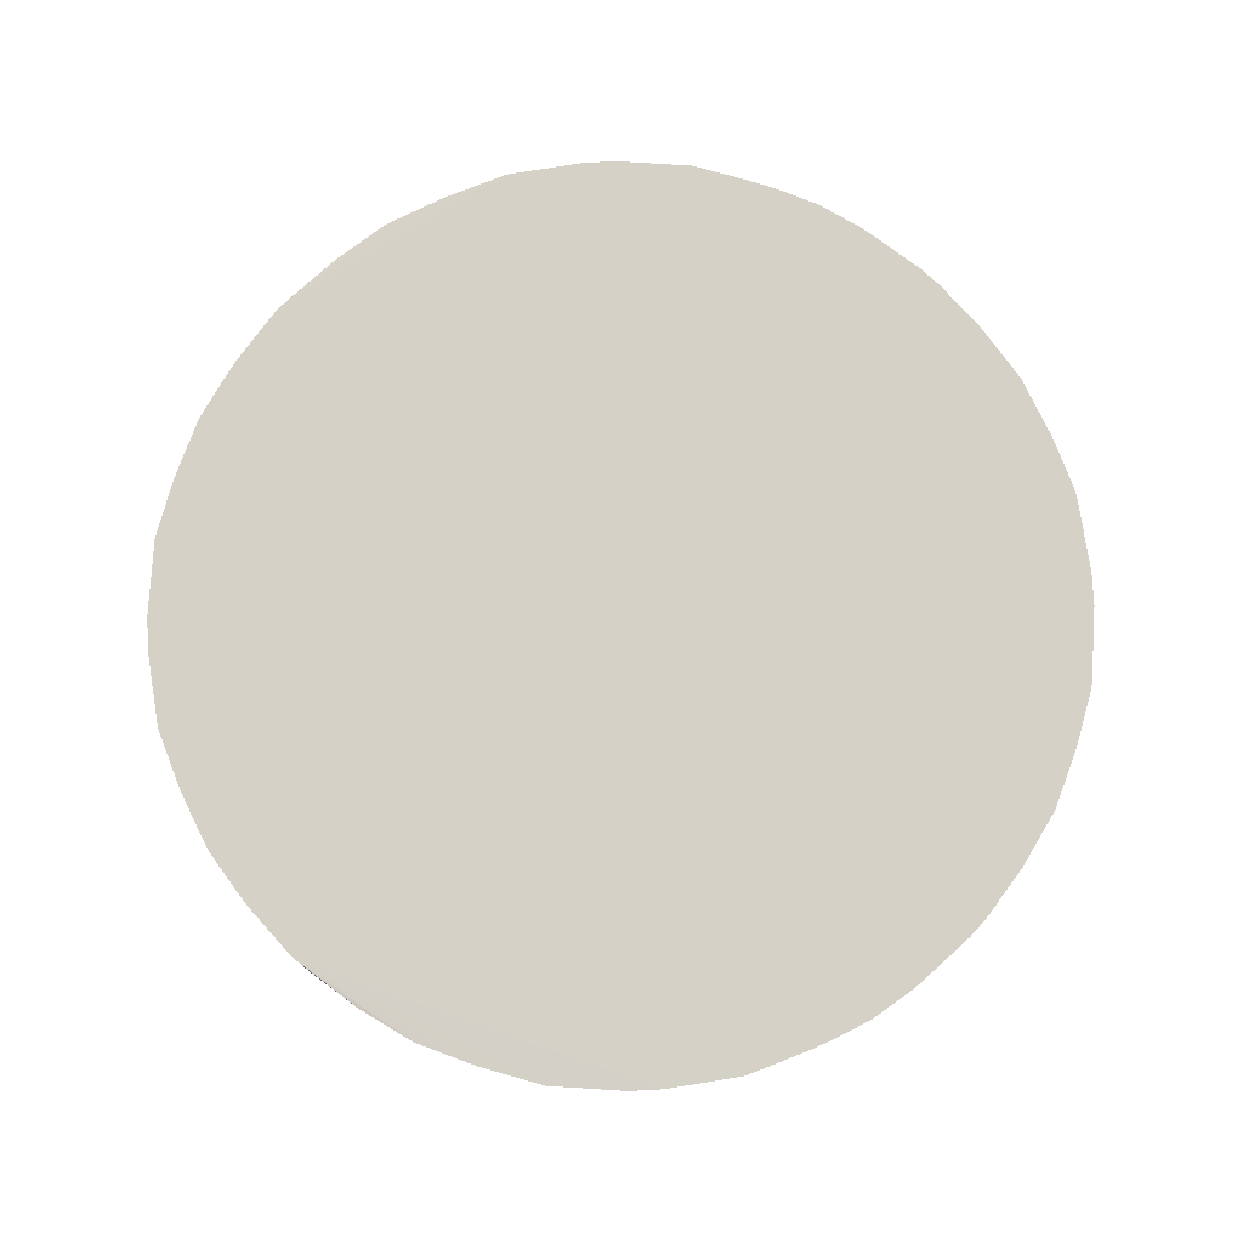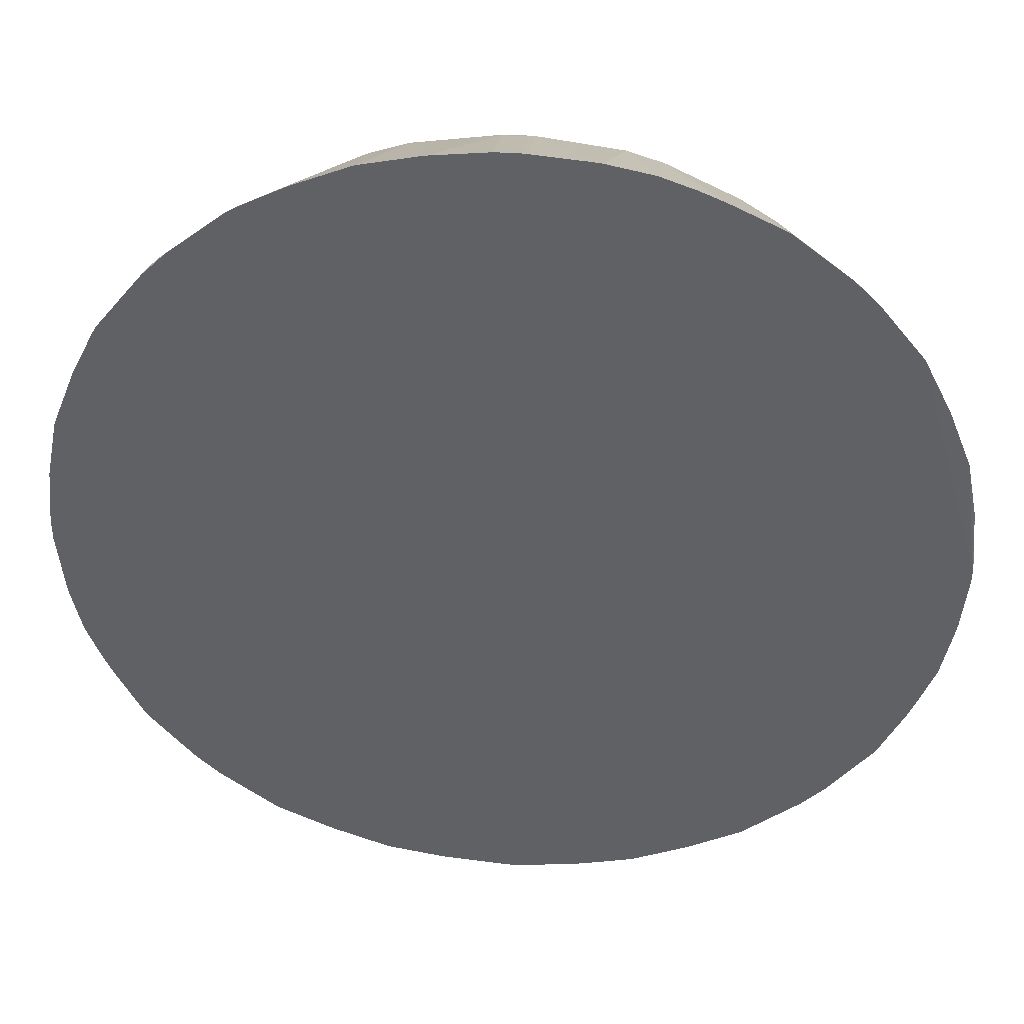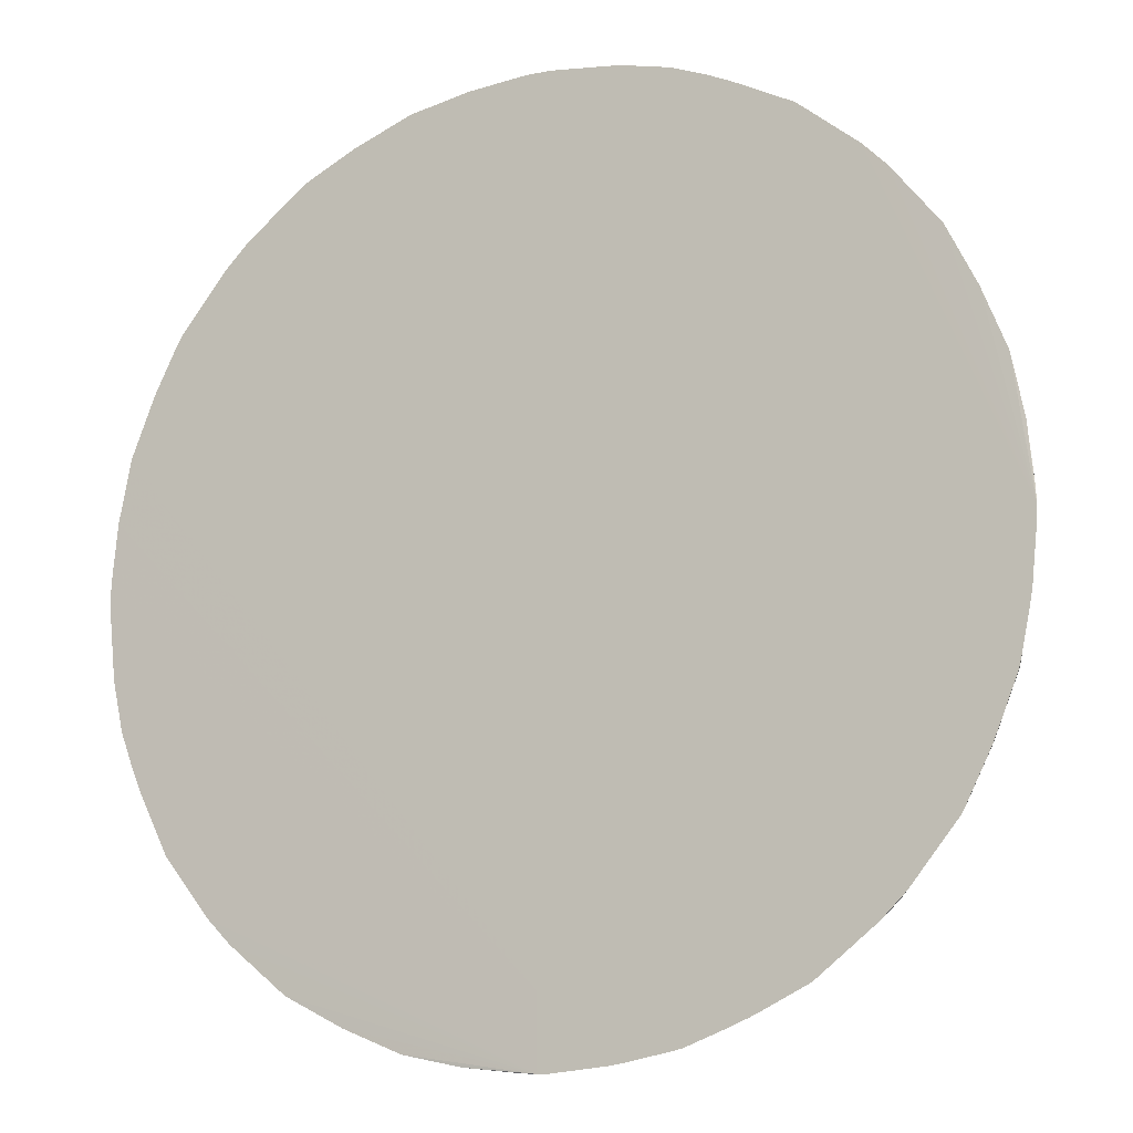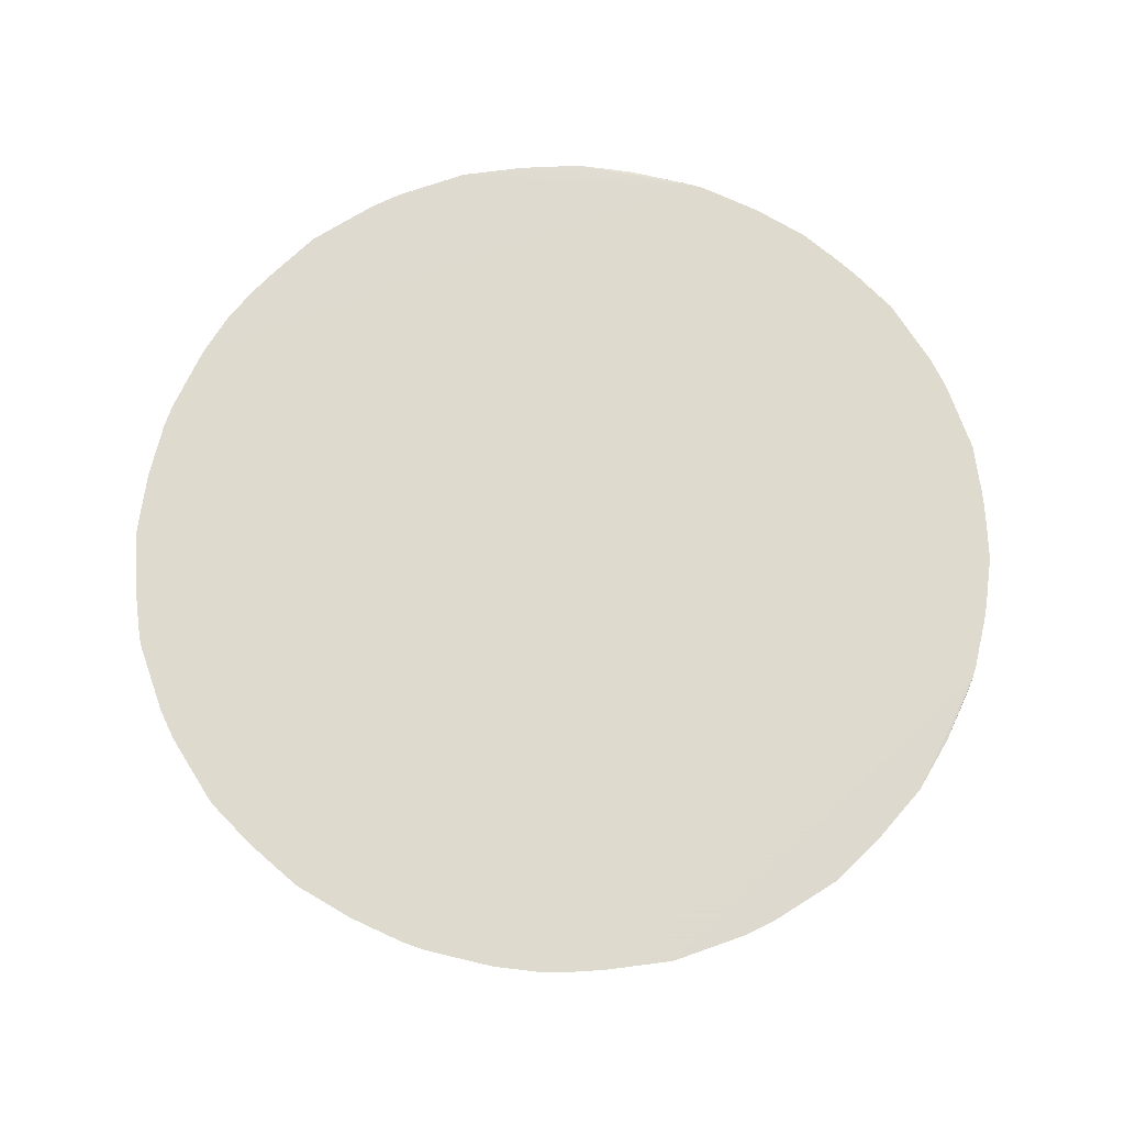
<metadata>
{"format":"obj","ext":"obj","renderer":"f3d","projection":"perspective","resolution":1024,"background":"white","views":[{"elev":79.5,"azim":-47.8,"up":"+Y"},{"elev":39.7,"azim":-176.0,"up":"+Z"},{"elev":-12.2,"azim":-154.6,"up":"+Z"},{"elev":71.1,"azim":109.2,"up":"+Y"}]}
</metadata>
<code>
v 0.3378 -0.3576 -0.5562
v 0.3972 -0.3576 -0.5164
v 0.4171 -0.3576 -0.4966
v 0.4196 -0.3526 -0.5164
v 0.3601 -0.3526 -0.5562
v 0.3443 -0.3509 -0.5694
v 0.4039 -0.3509 -0.5297
v 0.3526 -0.3476 -0.5661
v 0.4121 -0.3476 -0.5264
v 0.4172 -0.1586 -0.6359
v 0.3181 -0.1586 -0.6855
v 0.2251 -0.3509 -0.629
v 0.2186 -0.3576 -0.6158
v 0.1656 -0.3509 -0.6489
v 0.1589 -0.3576 -0.6357
v 0.6555 -0.3576 0.01988
v 0.5562 -0.3576 -0.3377
v 0.6356 -0.3576 -0.1589
v 0.6555 -0.3576 -0.01987
v 0.6687 -0.3509 -0.01987
v 0.6489 -0.3509 -0.1589
v 0.6704 -0.3476 -0.02985
v 0.6687 -0.3509 0.01988
v 0.6654 -0.3526 0.02986
v 0.6456 -0.3526 0.1689
v 0.6488 -0.3509 0.1589
v 0.6754 -0.3377 0.01988
v 0.6754 -0.3377 -0.01987
v 0.7548 -0.1589 0.01988
v 0.7549 -0.1586 -0.01987
v 0.7498 -0.1689 -0.02985
v 0.745 -0.1586 -0.1193
v -0.001049 -0.1569 -0.7558
v 0.7426 -0.1586 -0.1388
v 0.6505 -0.3476 -0.1689
v 0.7252 -0.1586 -0.2186
v 0.6307 -0.3476 -0.2285
v 0.629 -0.3509 -0.2186
v 0.6183 -0.3526 -0.2384
v 0.6157 -0.3576 -0.2186
v 0.5586 -0.3526 -0.3576
v 0.571 -0.3476 -0.3476
v 0.6755 -0.1586 -0.338
v 0.6358 -0.1586 -0.4174
v 0.5313 -0.3476 -0.4072
v 0.5189 -0.3526 -0.4171
v 0.5164 -0.3576 -0.3972
v 0.4237 -0.3377 -0.5231
v 0.523 -0.3377 -0.4237
v 0.5413 -0.1689 -0.5264
v 0.5214 -0.1689 -0.5463
v 0.5166 -0.1586 -0.5564
v 0.2189 -0.1586 -0.7251
v 0.1195 -0.1586 -0.745
v 0.02019 -0.1586 -0.755
v 0.01989 -0.3377 -0.6753
v 0.02655 -0.3509 -0.6688
v 0.01989 -0.3576 -0.6555
v -0.01989 -0.3575 -0.6555
v -0.159 -0.3575 -0.6356
v -0.2185 -0.3575 -0.6157
v -0.3377 -0.3575 -0.5562
v -0.2451 -0.3443 -0.6224
v -0.3245 -0.3443 -0.5827
v -0.3543 -0.3542 -0.5529
v -0.3642 -0.3443 -0.5628
v -0.4237 -0.3443 -0.523
v -0.4138 -0.3542 -0.5131
v -0.4933 -0.3542 -0.4337
v -0.3973 -0.3575 -0.5165
v -0.6555 -0.3576 0.01988
v -0.6357 -0.3576 0.1589
v -0.6688 -0.3509 0.02654
v -0.6555 -0.3575 -0.0199
v -0.6356 -0.3575 -0.159
v -0.6157 -0.3575 -0.2185
v -0.629 -0.3509 -0.2119
v -0.6488 -0.3509 -0.1523
v -0.6687 -0.3509 -0.01331
v -0.6754 -0.3377 -0.0199
v -0.6555 -0.3377 -0.159
v -0.6224 -0.3443 -0.2451
v -0.5628 -0.3443 -0.3642
v -0.5528 -0.3542 -0.3543
v -0.5562 -0.3575 -0.3377
v -0.5132 -0.3542 -0.4138
v -0.5231 -0.3443 -0.4237
v -0.6257 -0.1689 -0.427
v -0.6423 -0.1656 -0.4039
v -0.6819 -0.1656 -0.3245
v -0.7217 -0.1656 -0.2252
v -0.7012 -0.1569 -0.2841
v -0.6837 -0.1569 -0.3262
v -0.6774 -0.1569 -0.3397
v -0.6376 -0.1569 -0.4191
v -0.5463 -0.1689 -0.5264
v -0.5264 -0.1689 -0.5462
v -0.5184 -0.1569 -0.5581
v -0.5582 -0.1569 -0.5184
v -0.7558 -0.1569 -0.0001466
v -0.726 -0.1569 -0.2166
v -0.7558 -0.1569 -0.02086
v -0.7416 -0.1656 -0.1258
v -0.7459 -0.1569 -0.1172
v -0.7409 -0.1569 -0.1451
v -0.7234 -0.1569 -0.2269
v -0.6356 -0.3377 -0.2185
v -0.6753 -0.3377 0.01988
v -0.755 -0.1586 0.02018
v -0.745 -0.1586 0.1195
v -0.6489 -0.3509 0.1656
v -0.7251 -0.1586 0.2188
v -0.6855 -0.1586 0.3181
v -0.6359 -0.1586 0.4173
v -0.6091 -0.3509 0.2649
v -0.629 -0.3509 0.2252
v -0.6158 -0.3576 0.2186
v -0.5694 -0.3509 0.3444
v -0.5661 -0.3476 0.3527
v -0.5297 -0.3509 0.4039
v -0.5264 -0.3476 0.4122
v -0.5164 -0.3526 0.4196
v -0.5562 -0.3526 0.36
v -0.5562 -0.3576 0.3377
v -0.01987 -0.3576 0.6555
v -0.4767 -0.3576 0.437
v -0.5164 -0.3576 0.3972
v -0.4171 -0.3526 0.5189
v -0.3972 -0.3576 0.5165
v -0.3576 -0.3526 0.5587
v -0.3377 -0.3576 0.5562
v -0.2186 -0.3576 0.6157
v -0.1589 -0.3576 0.6356
v -0.2186 -0.3509 0.629
v -0.2384 -0.3526 0.6182
v -0.2285 -0.3476 0.6307
v -0.1689 -0.3476 0.6505
v -0.1589 -0.3509 0.6488
v -0.01987 -0.3509 0.6687
v -0.02985 -0.3476 0.6704
v -0.01987 -0.3377 0.6754
v -0.02985 -0.1689 0.7498
v -0.1193 -0.1586 0.745
v -0.1388 -0.1586 0.7426
v -0.01987 -0.1586 0.7549
v -0.0001466 -0.1586 0.7549
v -0.01987 -0.1589 0.7548
v -0.0001466 -0.3377 0.6754
v 0.01988 -0.3377 0.6754
v 0.01988 -0.1589 0.7548
v 0.02033 -0.1586 0.7549
v -0.6396 -0.1569 -0.0001466
v 0.1192 -0.1586 0.745
v 0.1589 -0.3377 0.6555
v 0.01988 -0.3509 0.6687
v 0.01988 -0.3576 0.6555
v 0.02986 -0.3526 0.6654
v 0.1689 -0.3526 0.6456
v 0.1589 -0.3576 0.6356
v 0.5562 -0.3576 0.3377
v 0.5165 -0.3576 0.3972
v 0.3377 -0.3576 0.5562
v 0.2186 -0.3576 0.6157
v 0.2285 -0.3526 0.6257
v 0.3476 -0.3526 0.5661
v 0.2318 -0.3443 0.629
v 0.1722 -0.3443 0.6488
v 0.2245 -0.1586 0.7236
v 0.3238 -0.1586 0.684
v 0.351 -0.3443 0.5694
v 0.4105 -0.3443 0.5297
v 0.4072 -0.3526 0.5264
v 0.3972 -0.3576 0.5165
v 0.5264 -0.3526 0.4072
v 0.5297 -0.3443 0.4105
v 0.5661 -0.3526 0.3476
v 0.6257 -0.3526 0.2285
v 0.629 -0.3443 0.2318
v 0.6157 -0.3576 0.2186
v 0.6356 -0.3576 0.1589
v 0.6488 -0.3443 0.1722
v 0.7236 -0.1586 0.2245
v 0.6555 -0.3377 0.1589
v 0.745 -0.1586 0.1192
v 0.7549 -0.1586 0.02033
v -0.0009012 -0.1569 -0.6396
v 0.5564 -0.1586 0.5166
v 0.5166 -0.1586 0.5564
v 0.5462 -0.1639 0.5264
v 0.6358 -0.1586 0.4173
v 0.6257 -0.1639 0.427
v 0.5264 -0.1639 0.5462
v 0.427 -0.1639 0.6257
v 0.4173 -0.1586 0.6358
v 0.4031 -0.1586 0.6442
v 0.2186 -0.1586 0.7251
v 0.1589 -0.3509 0.6488
v 0.5694 -0.3443 0.351
v 0.6442 -0.1586 0.4031
v 0.684 -0.1586 0.3238
v 0.7251 -0.1586 0.2186
v -0.3262 -0.1569 -0.6837
v -0.4191 -0.1569 -0.6376
v -0.4271 -0.1689 -0.6257
v -0.4039 -0.1656 -0.6422
v -0.3245 -0.1656 -0.6819
v -0.3397 -0.1569 -0.6774
v -0.2841 -0.1569 -0.7012
v -0.2252 -0.1656 -0.7217
v -0.2269 -0.1569 -0.7234
v -0.2165 -0.1569 -0.726
v -0.1451 -0.1569 -0.7409
v -0.1259 -0.1656 -0.7416
v -0.1172 -0.1569 -0.7458
v -0.02093 -0.1569 -0.7558
v -0.01989 -0.3377 -0.6754
v -0.01332 -0.3509 -0.6687
v -0.1523 -0.3509 -0.6489
v -0.159 -0.3377 -0.6555
v -0.2185 -0.3377 -0.6356
v -0.212 -0.3509 -0.629
v -0.2186 -0.1586 0.7251
v -0.2781 -0.1586 0.7029
v -0.3179 -0.1586 0.6854
v -0.3179 -0.1655 0.682
v -0.338 -0.1586 0.6755
v -0.3476 -0.3476 0.5711
v -0.4072 -0.3476 0.5313
v -0.4237 -0.3377 0.523
v -0.5231 -0.3377 0.4238
v -0.5264 -0.1689 0.5413
v -0.5167 -0.1586 0.5563
v -0.4174 -0.1586 0.6358
v -0.5564 -0.1586 0.5166
v -0.5463 -0.1689 0.5214
v -0.5164 -0.3575 -0.3972
v 0.5563 -0.1586 -0.5167
v 0.6854 -0.1586 -0.3179
v 0.682 -0.1655 -0.3179
v 0.7028 -0.1586 -0.2781
f 2 3 1
f 195 194 152
f 188 152 194
f 192 189 188
f 192 188 194
f 192 194 193
f 192 193 171
f 192 171 189
f 171 172 175
f 171 175 189
f 189 175 191
f 189 191 190
f 189 190 187
f 189 187 188
f 188 187 152
f 152 187 186
f 152 186 100
f 186 33 100
f 186 30 33
f 185 29 30
f 185 30 186
f 185 186 184
f 185 184 29
f 27 29 184
f 27 184 183
f 27 183 26
f 195 170 194
f 195 169 170
f 195 152 169
f 168 169 152
f 201 183 184
f 201 184 186
f 201 186 182
f 198 200 199
f 198 175 176
f 198 176 178
f 198 178 200
f 200 178 182
f 200 182 186
f 200 186 199
f 190 186 187
f 190 199 186
f 26 183 25
f 190 198 199
f 190 191 175
f 171 193 194
f 171 194 170
f 153 196 152
f 154 196 153
f 197 154 155
f 197 155 158
f 197 158 154
f 154 158 167
f 154 167 168
f 154 168 196
f 168 152 196
f 190 175 198
f 181 25 183
f 181 183 182
f 181 182 178
f 163 162 164
f 163 164 158
f 163 158 159
f 163 159 162
f 162 159 161
f 161 159 160
f 160 159 16
f 159 15 16
f 72 15 159
f 125 72 159
f 156 125 159
f 156 159 158
f 164 162 165
f 157 156 158
f 157 155 156
f 156 155 125
f 139 125 155
f 139 155 148
f 149 148 155
f 149 155 154
f 149 154 153
f 149 153 150
f 151 150 153
f 151 153 152
f 151 152 146
f 151 146 150
f 157 158 155
f 201 182 183
f 164 165 166
f 166 167 158
f 181 178 25
f 25 16 24
f 180 16 25
f 180 160 16
f 179 177 160
f 179 160 180
f 179 180 25
f 179 25 177
f 177 25 178
f 177 178 176
f 177 176 160
f 161 160 176
f 164 166 158
f 174 161 176
f 174 175 172
f 174 172 161
f 173 161 172
f 173 162 161
f 165 162 173
f 165 173 172
f 165 172 171
f 165 171 170
f 165 170 166
f 166 170 169
f 166 169 168
f 166 168 167
f 174 176 175
f 152 100 146
f 99 100 33
f 202 99 33
f 224 223 100
f 224 100 226
f 231 235 230
f 234 100 114
f 121 114 119
f 121 234 114
f 128 230 122
f 121 122 230
f 121 230 234
f 234 230 235
f 234 235 231
f 234 231 232
f 222 100 223
f 234 232 100
f 233 227 226
f 228 227 233
f 228 233 232
f 228 232 231
f 229 228 231
f 229 231 230
f 229 230 128
f 229 128 228
f 130 228 128
f 130 227 228
f 130 132 135
f 130 135 136
f 233 100 232
f 130 136 227
f 224 226 225
f 124 122 123
f 34 36 33
f 240 238 33
f 240 33 36
f 240 36 37
f 240 37 238
f 239 238 37
f 239 37 43
f 239 43 238
f 43 33 238
f 43 44 33
f 237 33 44
f 237 44 45
f 144 137 140
f 50 237 45
f 50 52 237
f 237 52 33
f 71 236 70
f 85 76 77
f 85 71 76
f 85 236 71
f 85 86 236
f 86 70 236
f 69 70 86
f 69 86 87
f 69 87 67
f 108 80 73
f 51 52 50
f 147 150 146
f 136 226 227
f 136 224 225
f 215 214 33
f 214 211 33
f 212 211 214
f 212 214 213
f 212 213 209
f 212 209 211
f 210 211 209
f 210 202 211
f 208 202 210
f 208 210 209
f 208 209 206
f 208 206 202
f 215 213 214
f 207 203 202
f 207 206 203
f 204 203 205
f 205 203 206
f 205 206 64
f 66 205 64
f 66 204 205
f 66 67 204
f 204 67 97
f 204 97 203
f 98 203 97
f 98 99 203
f 203 99 202
f 207 202 206
f 136 225 226
f 215 216 213
f 216 33 56
f 136 223 224
f 136 222 223
f 136 137 222
f 222 137 144
f 222 144 100
f 141 139 148
f 211 202 33
f 63 64 206
f 63 206 209
f 59 217 57
f 60 217 59
f 60 218 217
f 215 33 216
f 221 218 60
f 221 61 63
f 221 63 218
f 220 219 218
f 220 218 63
f 220 63 209
f 220 209 219
f 219 209 213
f 219 213 216
f 219 216 218
f 216 217 218
f 216 57 217
f 216 56 57
f 221 60 61
f 147 149 150
f 233 226 100
f 147 141 148
f 55 56 33
f 55 33 54
f 54 33 53
f 53 33 11
f 10 11 33
f 10 33 52
f 10 52 9
f 7 4 5
f 7 9 4
f 48 4 9
f 48 9 52
f 48 52 51
f 48 51 50
f 49 48 50
f 49 50 45
f 49 45 46
f 49 46 48
f 48 46 4
f 3 4 46
f 3 17 1
f 47 41 17
f 47 17 3
f 47 3 46
f 47 46 41
f 41 46 45
f 55 54 56
f 54 57 56
f 54 14 57
f 54 53 14
f 75 76 71
f 75 71 74
f 71 73 74
f 71 72 73
f 71 15 72
f 58 15 71
f 58 71 70
f 62 58 70
f 65 62 70
f 68 65 70
f 68 70 69
f 68 69 67
f 42 41 45
f 68 67 65
f 65 66 64
f 65 64 62
f 62 64 63
f 62 63 61
f 62 61 58
f 58 61 60
f 58 60 59
f 58 59 57
f 58 57 15
f 57 14 15
f 12 53 11
f 12 14 53
f 65 67 66
f 42 45 44
f 42 44 43
f 42 43 37
f 20 22 23
f 20 21 22
f 20 18 21
f 19 18 20
f 19 20 16
f 19 16 18
f 18 16 17
f 17 16 1
f 1 16 15
f 13 1 15
f 13 15 14
f 13 14 12
f 20 23 16
f 13 12 1
f 6 12 11
f 6 11 10
f 8 6 10
f 8 10 9
f 8 9 7
f 8 7 6
f 6 7 5
f 6 5 1
f 1 5 4
f 2 1 4
f 2 4 3
f 147 148 149
f 6 1 12
f 75 77 76
f 23 24 16
f 23 26 25
f 42 37 41
f 41 37 39
f 41 39 17
f 38 21 18
f 40 38 18
f 40 18 17
f 40 39 38
f 38 39 37
f 38 37 21
f 35 22 21
f 35 21 37
f 35 37 36
f 23 25 24
f 35 36 34
f 32 31 22
f 32 22 34
f 32 34 33
f 32 33 30
f 32 30 31
f 31 30 22
f 28 22 30
f 28 30 29
f 28 29 27
f 28 27 22
f 23 22 27
f 23 27 26
f 35 34 22
f 75 78 77
f 40 17 39
f 75 74 79
f 127 126 122
f 127 122 124
f 127 124 126
f 126 124 125
f 124 72 125
f 111 73 72
f 117 111 72
f 117 72 124
f 118 117 124
f 118 124 123
f 120 118 123
f 120 123 122
f 126 128 122
f 120 122 121
f 120 119 118
f 118 119 114
f 118 114 115
f 118 115 117
f 117 115 116
f 117 116 111
f 112 111 116
f 113 112 116
f 113 116 115
f 113 115 114
f 113 114 100
f 113 100 112
f 120 121 119
f 110 112 100
f 129 128 126
f 131 132 130
f 147 142 141
f 75 79 78
f 147 143 142
f 145 143 147
f 145 147 146
f 145 146 100
f 145 100 143
f 143 100 144
f 143 144 140
f 143 140 142
f 142 140 141
f 141 140 139
f 131 130 129
f 139 140 137
f 138 125 139
f 133 125 138
f 134 133 138
f 134 138 137
f 134 137 136
f 134 136 135
f 134 135 132
f 134 132 133
f 133 132 125
f 132 126 125
f 129 126 132
f 131 129 132
f 138 139 137
f 110 111 112
f 129 130 128
f 110 108 73
f 88 96 87
f 88 95 96
f 88 89 95
f 90 94 89
f 94 95 89
f 94 92 95
f 93 92 94
f 93 94 90
f 93 90 92
f 90 91 92
f 90 82 91
f 83 90 89
f 83 89 88
f 83 88 87
f 83 87 86
f 84 83 86
f 84 86 85
f 84 85 77
f 84 77 83
f 83 77 82
f 82 77 81
f 78 81 77
f 79 81 78
f 79 80 81
f 79 74 73
f 110 73 111
f 79 73 80
f 96 67 87
f 96 97 67
f 83 82 90
f 103 91 81
f 109 110 100
f 109 100 108
f 96 98 97
f 109 108 110
f 108 100 80
f 82 81 107
f 82 107 91
f 91 107 81
f 103 81 80
f 106 101 92
f 106 92 91
f 104 102 101
f 105 104 101
f 106 91 101
f 105 101 91
f 96 99 98
f 96 95 99
f 105 91 103
f 105 103 104
f 95 92 99
f 104 103 102
f 102 103 80
f 92 100 99
f 102 80 100
f 102 100 101
f 101 100 92

</code>
